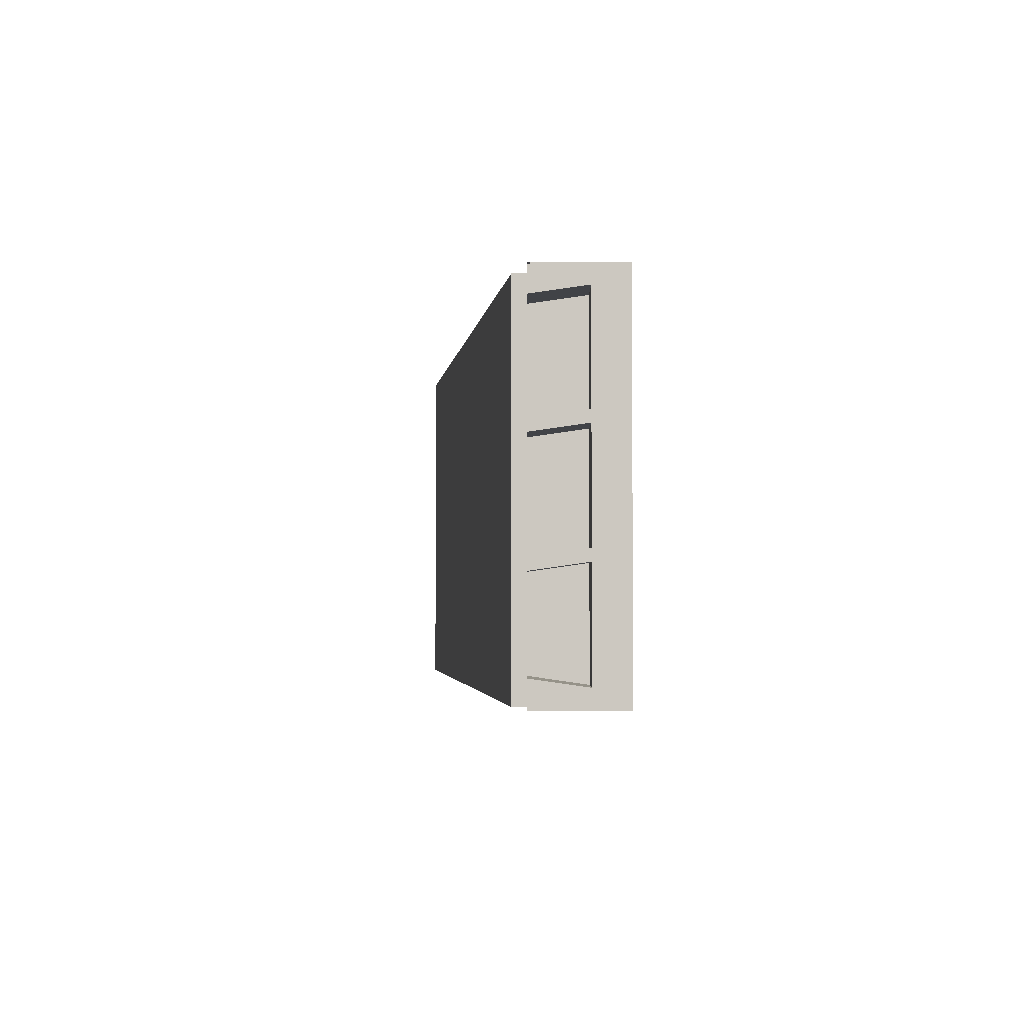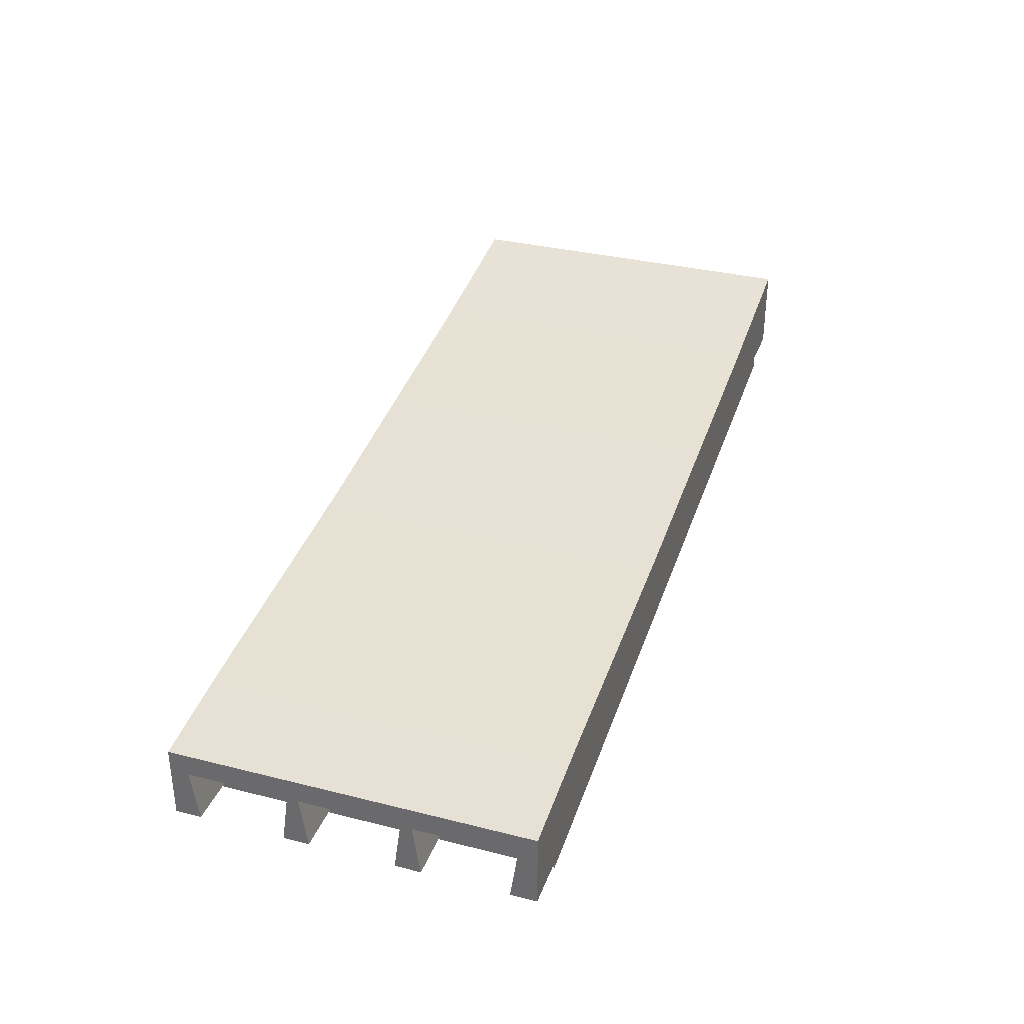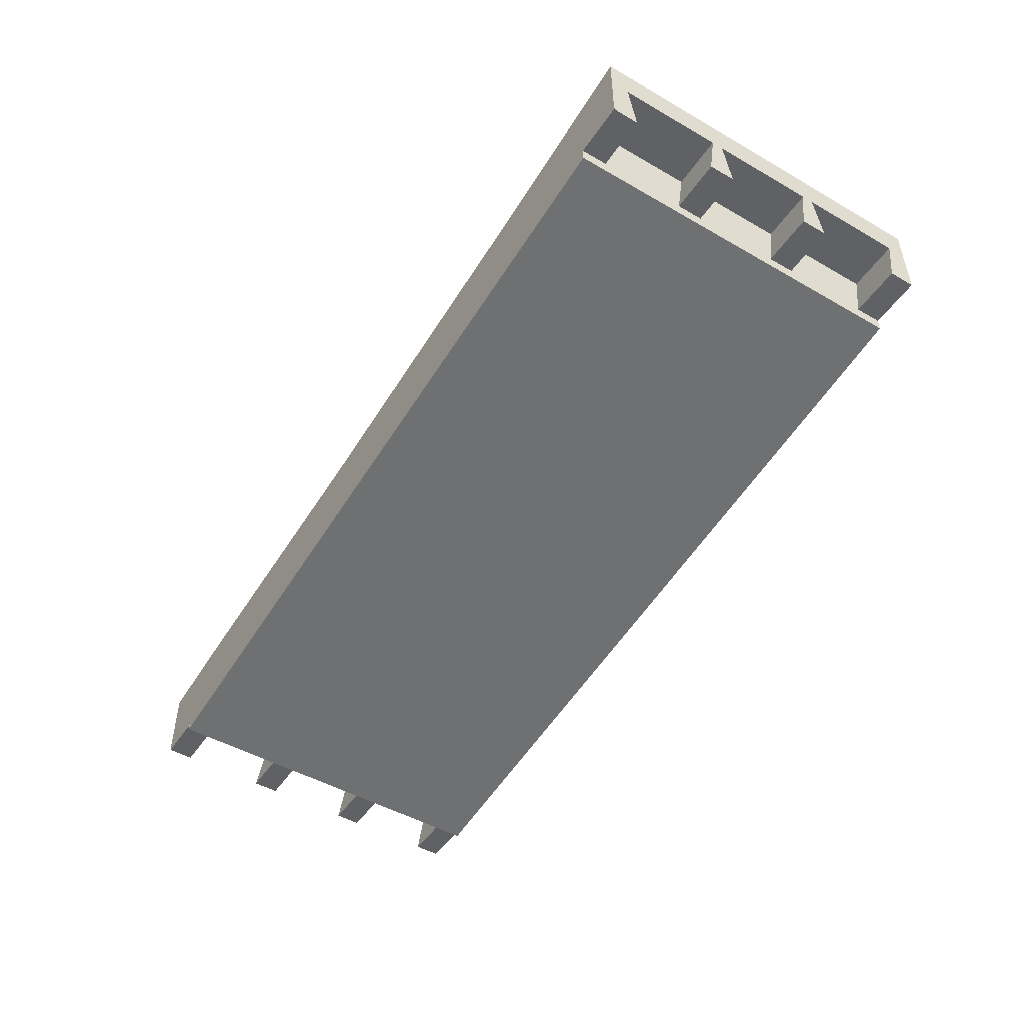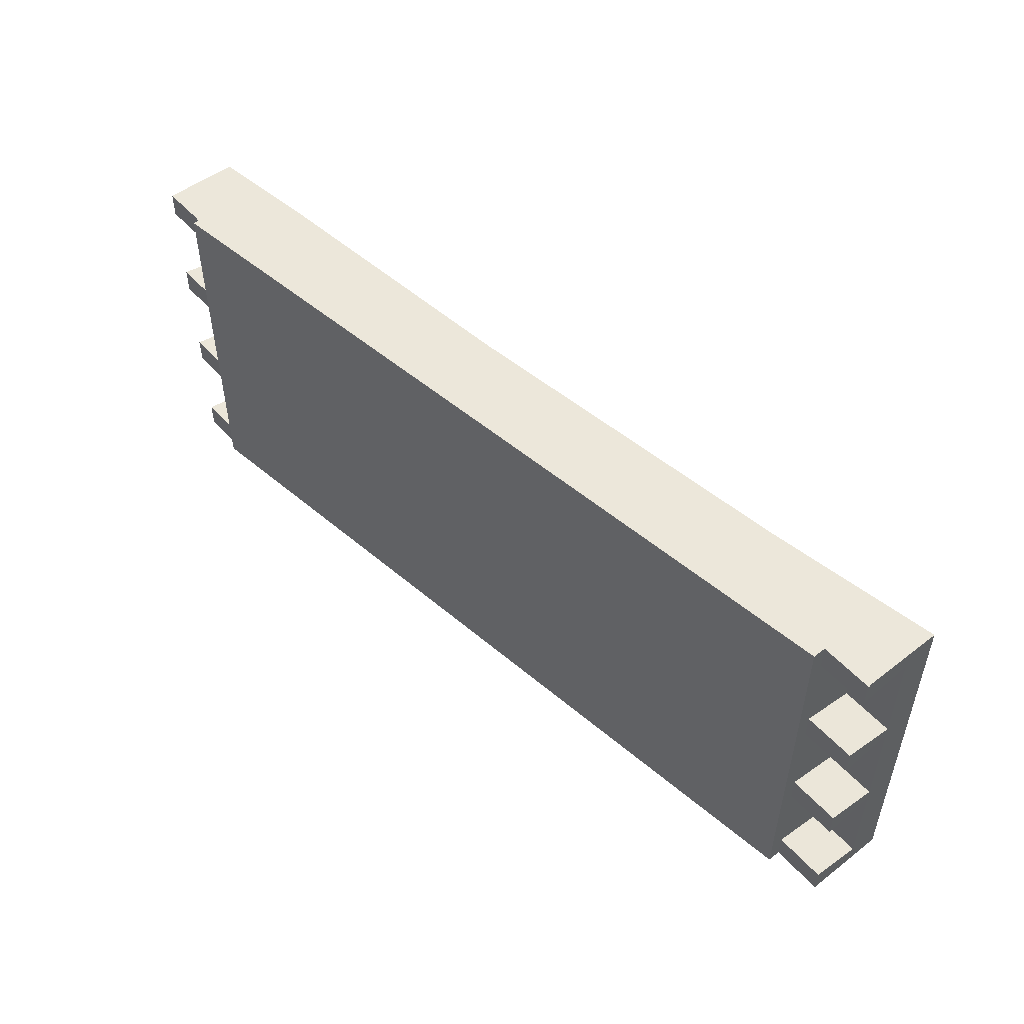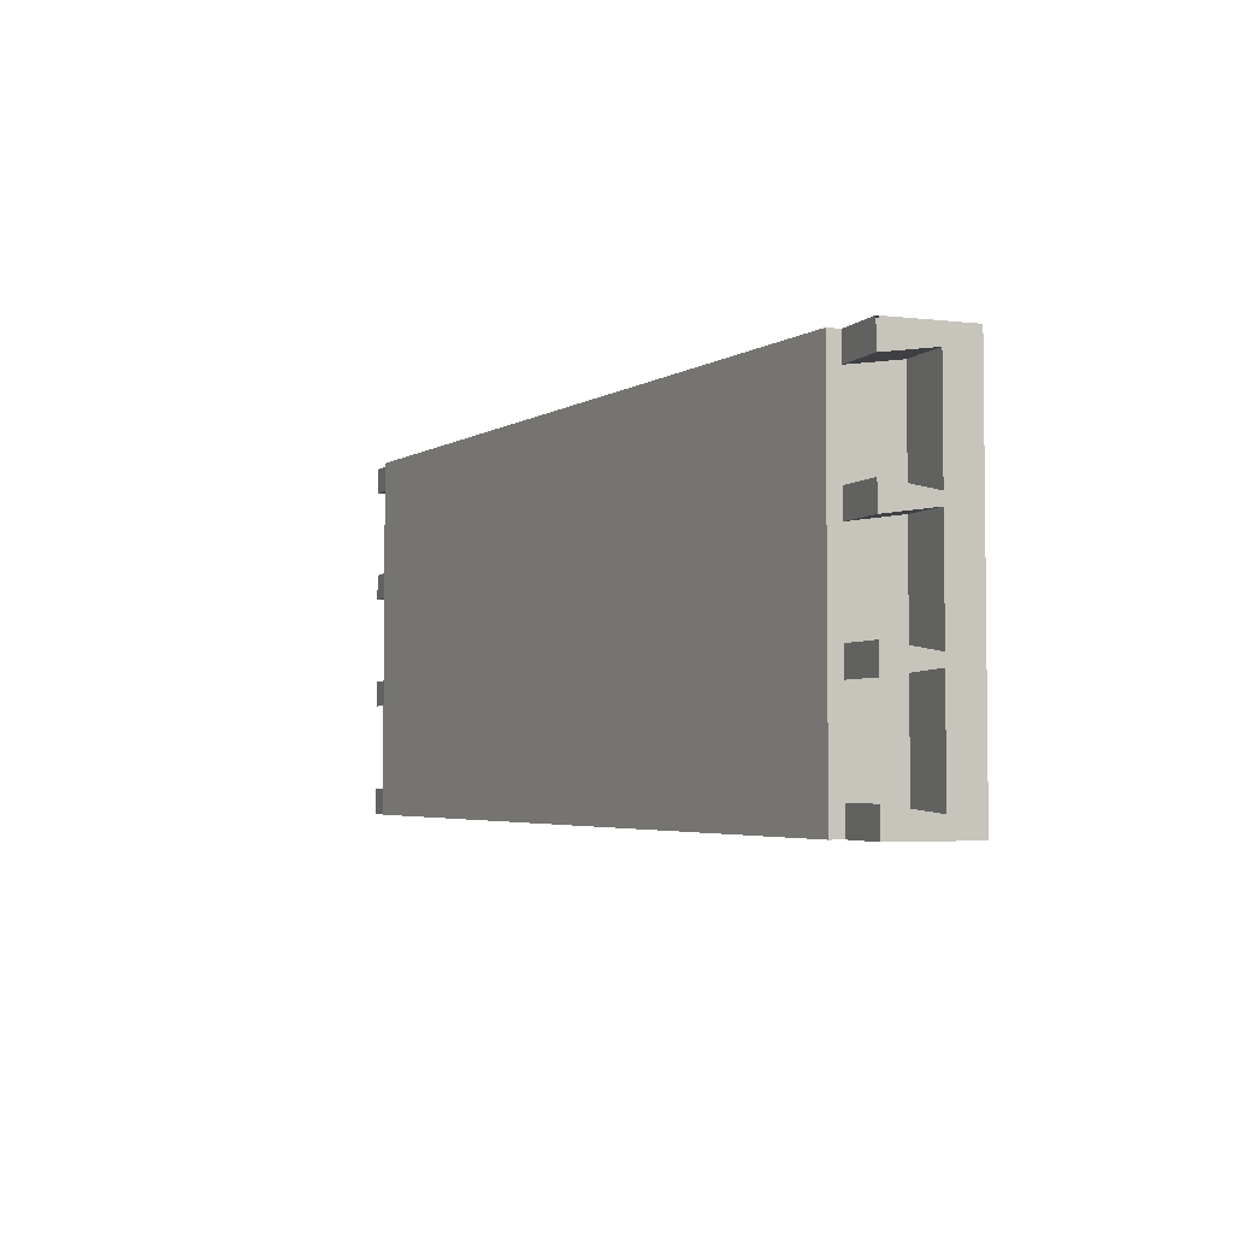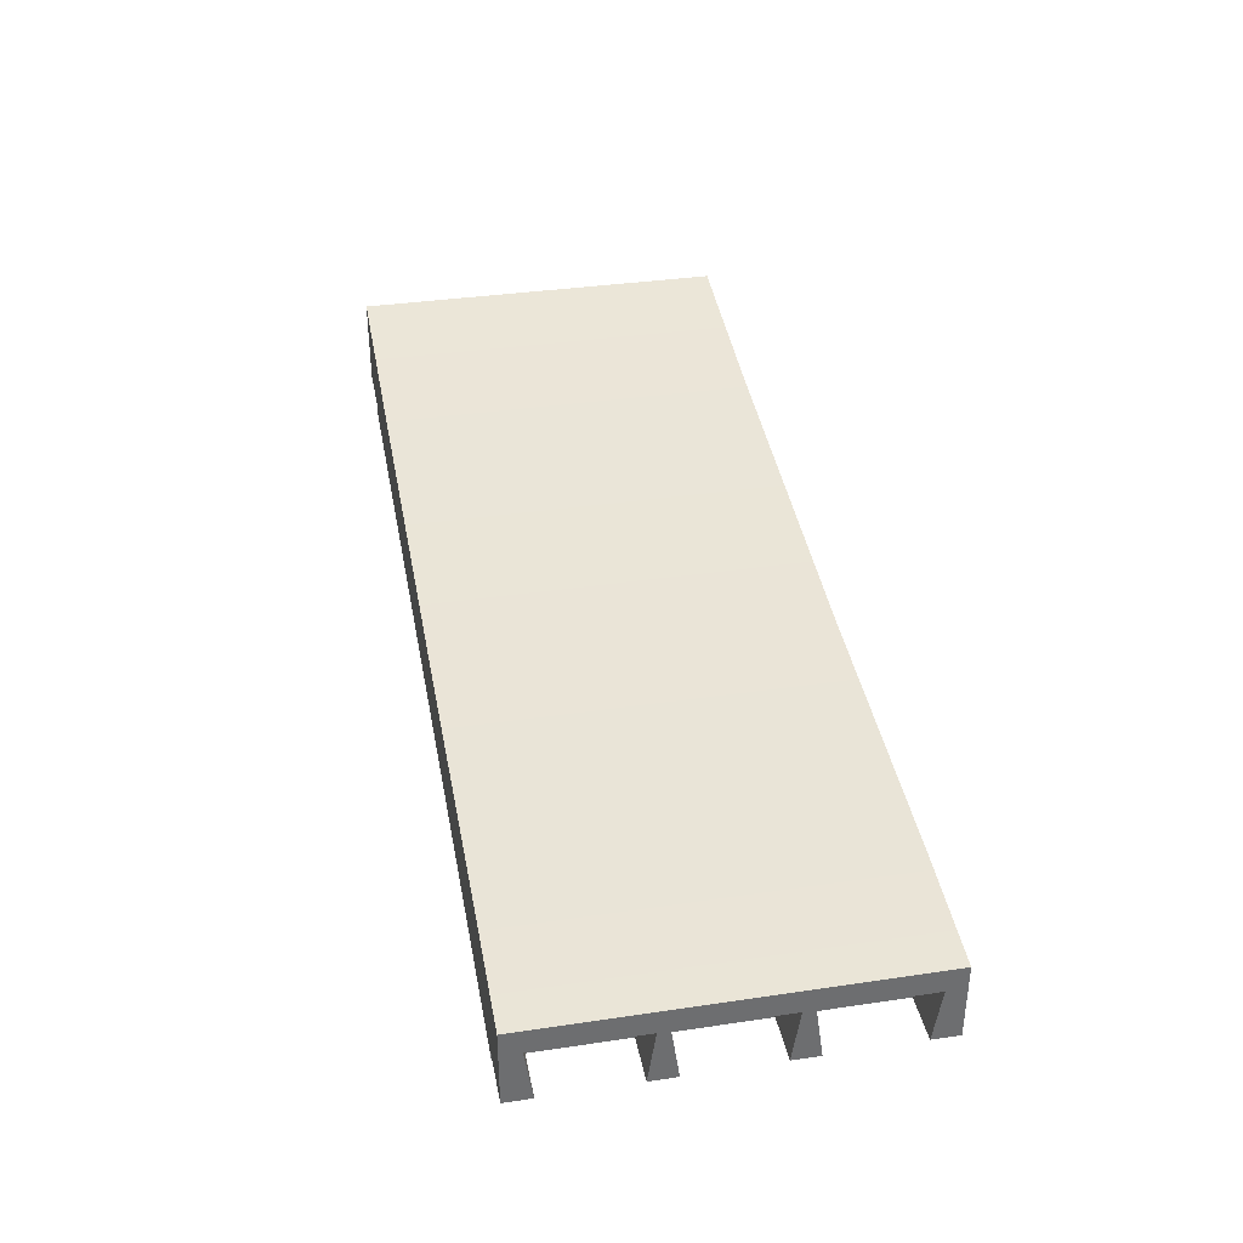
<metadata>
{"format":"obj","ext":"obj","renderer":"f3d","projection":"perspective","resolution":1024,"background":"white","views":[{"elev":-2.7,"azim":-89.7,"up":"+Y"},{"elev":33.6,"azim":108.9,"up":"+Z"},{"elev":-48.7,"azim":-122.6,"up":"+Z"},{"elev":50.7,"azim":-130.0,"up":"+Y"},{"elev":-3.7,"azim":-111.1,"up":"+Y"},{"elev":36.3,"azim":79.1,"up":"+Z"}]}
</metadata>
<code>
o Group22/mesh59/mesh59-geometry#mesh59-geometry
v -0.5469 -0.006053 0.29
v -0.3135 -0.01346 0.261
v -0.5469 -0.01346 0.29
v -0.3135 -0.006053 0.261
v -0.3135 -0.02087 0.261
v -0.5469 -0.02087 0.29
v -0.5469 0.08232 0.29
v -0.5469 -0.02087 0.2937
v -0.3135 0.08232 0.261
v -0.411 -0.02087 0.2747
v -0.5125 -0.02087 0.2881
v -0.4187 0.08232 0.2741
v -0.5469 0.08232 0.292
v -0.3135 -0.02087 0.2629
v -0.5125 -0.02087 0.3099
v -0.5469 0.08286 0.29
v -0.4081 0.08232 0.2727
v -0.5469 0.08286 0.292
v -0.5469 -0.01346 0.2937
v -0.3135 0.08232 0.2629
v -0.3091 -0.02087 0.2642
v -0.411 -0.02087 0.2965
v -0.5617 -0.02087 0.3179
v -0.4187 0.08286 0.2741
v -0.4081 0.08286 0.2727
v -0.5469 0.08286 0.2937
v -0.5469 0.07545 0.2937
v -0.5617 -0.01346 0.2937
v -0.3135 -0.01346 0.2629
v -0.3135 0.08286 0.261
v -0.2987 -0.02087 0.2629
v -0.3298 -0.02087 0.2882
v -0.411 0.08286 0.2965
v -0.5617 0.08286 0.3179
v -0.5617 -0.02087 0.3087
v -0.5126 0.08286 0.2865
v -0.5469 0.05076 0.2937
v -0.5617 -0.02087 0.2937
v -0.5617 -0.01381 0.2961
v -0.3135 0.01124 0.2629
v -0.3135 0.08286 0.2629
v -0.2987 -0.02087 0.2635
v -0.2987 -0.02087 0.2842
v -0.3298 0.08286 0.2882
v -0.5125 0.08286 0.3099
v -0.5617 -0.02087 0.2994
v -0.5571 0.08232 0.2937
v -0.5469 0.04864 0.3085
v -0.5469 0.04335 0.2937
v -0.5617 -0.02087 0.2961
v -0.5617 -0.01558 0.3085
v -0.2987 -0.01346 0.2629
v -0.3135 0.01335 0.2777
v -0.3135 0.01865 0.2629
v -0.2987 -0.01354 0.2635
v -0.2987 0.08286 0.2842
v -0.5617 0.07757 0.3085
v -0.3123 0.08286 0.2629
v -0.5617 0.08232 0.2937
v -0.5571 0.08286 0.2937
v -0.5469 0.07757 0.3085
v -0.5617 0.04864 0.3085
v -0.5617 0.05076 0.2937
v -0.5469 0.01865 0.2937
v -0.5469 -0.01558 0.3085
v -0.3135 -0.01558 0.2777
v -0.2987 0.01124 0.2629
v -0.3135 0.04335 0.2629
v -0.2987 -0.01558 0.2777
v -0.2987 -0.02087 0.2774
v -0.5617 0.08286 0.3078
v -0.5617 0.01335 0.3085
v -0.5617 0.07545 0.2937
v -0.5617 0.08286 0.2937
v -0.5617 0.08286 0.2961
v -0.5617 0.05041 0.2961
v -0.5617 0.04335 0.2937
v -0.5469 0.01653 0.3085
v -0.5469 0.01124 0.2937
v -0.5469 -0.006053 0.2937
v -0.2987 0.01132 0.2635
v -0.2987 0.01865 0.2629
v -0.3135 0.04546 0.2777
v -0.3135 0.05076 0.2629
v -0.2987 0.01335 0.2777
v -0.2987 0.08286 0.2671
v -0.5617 0.04546 0.3085
v -0.5617 0.01653 0.3085
v -0.5617 0.0758 0.2961
v -0.5617 0.08286 0.2944
v -0.5617 0.04369 0.2961
v -0.5469 0.04546 0.3085
v -0.5617 0.01865 0.2937
v -0.5469 0.01335 0.3085
v -0.2987 0.01857 0.2635
v -0.3135 0.01653 0.2777
v -0.2987 0.04343 0.2635
v -0.2987 0.04335 0.2629
v -0.3135 0.07545 0.2629
v -0.2987 0.01653 0.2777
v -0.2987 0.08286 0.2629
v -0.2987 0.07757 0.2777
v -0.5617 0.0183 0.2961
v -0.5617 0.08232 0.2944
v -0.5617 0.01124 0.2937
v -0.2987 0.04546 0.2777
v -0.2987 0.05076 0.2629
v -0.3135 0.07757 0.2777
v -0.2987 0.07545 0.2629
v -0.2987 0.08286 0.2635
v -0.3123 0.08232 0.2629
v -0.2987 0.07554 0.2635
v -0.2987 0.04864 0.2777
v -0.5617 0.01158 0.2961
v -0.2987 0.05067 0.2635
v -0.3135 0.04864 0.2777
f 1 2 3
f 2 1 4
f 3 2 1
f 4 1 2
f 5 3 2
f 2 3 5
f 1 6 3
f 3 6 1
f 7 4 1
f 1 4 7
f 5 4 2
f 2 4 5
f 3 5 6
f 6 5 3
f 6 1 8
f 8 1 6
f 4 7 9
f 9 7 4
f 8 1 7
f 7 1 8
f 4 5 9
f 9 5 4
f 5 10 6
f 6 10 5
f 6 11 8
f 8 11 6
f 9 7 12
f 12 7 9
f 8 7 13
f 13 7 8
f 9 5 14
f 14 5 9
f 14 10 5
f 5 10 14
f 6 10 11
f 11 10 6
f 11 15 8
f 8 15 11
f 16 12 7
f 7 12 16
f 9 12 17
f 17 12 9
f 7 18 13
f 13 18 7
f 8 13 19
f 19 13 8
f 9 14 20
f 20 14 9
f 14 21 10
f 10 21 14
f 10 22 11
f 11 22 10
f 11 22 15
f 15 22 11
f 8 15 23
f 23 15 8
f 12 16 24
f 24 16 12
f 18 7 16
f 16 7 18
f 24 17 12
f 12 17 24
f 25 9 17
f 17 9 25
f 26 13 18
f 18 13 26
f 19 13 27
f 27 13 19
f 8 28 19
f 19 28 8
f 20 14 29
f 29 14 20
f 20 30 9
f 9 30 20
f 31 21 14
f 14 21 31
f 21 32 10
f 10 32 21
f 10 32 22
f 22 32 10
f 33 15 22
f 22 15 33
f 15 34 23
f 23 34 15
f 8 23 35
f 35 23 8
f 16 36 24
f 24 36 16
f 36 16 18
f 18 16 36
f 17 24 25
f 25 24 17
f 9 25 30
f 30 25 9
f 13 26 27
f 27 26 13
f 26 36 18
f 18 36 26
f 19 27 37
f 37 27 19
f 28 8 38
f 38 8 28
f 28 39 19
f 19 39 28
f 29 31 14
f 14 31 29
f 20 29 40
f 40 29 20
f 30 20 41
f 41 20 30
f 21 31 42
f 42 31 21
f 21 43 32
f 32 43 21
f 44 22 32
f 32 22 44
f 15 33 45
f 45 33 15
f 22 44 33
f 33 44 22
f 34 15 45
f 45 15 34
f 34 35 23
f 23 35 34
f 8 35 46
f 46 35 8
f 45 24 36
f 36 24 45
f 33 25 24
f 24 25 33
f 25 41 30
f 30 41 25
f 27 47 26
f 26 47 27
f 34 36 26
f 26 36 34
f 48 27 37
f 37 27 48
f 19 37 49
f 49 37 19
f 38 8 50
f 50 8 38
f 50 28 38
f 38 28 50
f 28 50 39
f 39 50 28
f 51 19 39
f 39 19 51
f 31 29 52
f 52 29 31
f 53 29 40
f 40 29 53
f 20 40 54
f 54 40 20
f 31 55 42
f 42 55 31
f 42 43 21
f 21 43 42
f 56 32 43
f 43 32 56
f 32 56 44
f 44 56 32
f 33 24 45
f 45 24 33
f 44 25 33
f 33 25 44
f 45 36 34
f 34 36 45
f 34 57 35
f 35 57 34
f 51 46 35
f 35 46 51
f 50 8 46
f 46 8 50
f 25 58 41
f 41 58 25
f 27 59 47
f 47 59 27
f 26 47 60
f 60 47 26
f 34 26 60
f 60 26 34
f 27 48 61
f 61 48 27
f 37 62 48
f 48 62 37
f 49 63 37
f 37 63 49
f 19 49 64
f 64 49 19
f 46 39 50
f 50 39 46
f 19 51 65
f 65 51 19
f 39 46 51
f 51 46 39
f 29 55 52
f 52 55 29
f 55 31 52
f 52 31 55
f 29 53 66
f 66 53 29
f 67 53 40
f 40 53 67
f 54 67 40
f 40 67 54
f 20 54 68
f 68 54 20
f 69 42 55
f 55 42 69
f 43 42 70
f 70 42 43
f 69 56 43
f 43 56 69
f 56 58 44
f 44 58 56
f 44 58 25
f 25 58 44
f 71 57 34
f 34 57 71
f 62 35 57
f 57 35 62
f 51 35 72
f 72 35 51
f 59 27 73
f 73 27 59
f 74 47 59
f 59 47 74
f 47 74 60
f 60 74 47
f 34 60 75
f 75 60 34
f 48 57 61
f 61 57 48
f 57 27 61
f 61 27 57
f 62 37 76
f 76 37 62
f 57 48 62
f 62 48 57
f 63 49 77
f 77 49 63
f 63 76 37
f 37 76 63
f 78 49 64
f 64 49 78
f 19 64 79
f 79 64 19
f 72 65 51
f 51 65 72
f 65 80 19
f 19 80 65
f 55 29 66
f 66 29 55
f 53 69 66
f 66 69 53
f 81 53 67
f 67 53 81
f 67 54 82
f 82 54 67
f 83 54 68
f 68 54 83
f 20 68 84
f 84 68 20
f 42 69 70
f 70 69 42
f 66 69 55
f 55 69 66
f 70 69 43
f 43 69 70
f 85 56 69
f 69 56 85
f 86 58 56
f 56 58 86
f 75 57 71
f 71 57 75
f 34 75 71
f 71 75 34
f 87 35 62
f 62 35 87
f 72 35 88
f 88 35 72
f 73 27 89
f 89 27 73
f 89 59 73
f 73 59 89
f 90 60 74
f 74 60 90
f 90 75 60
f 60 75 90
f 27 57 89
f 89 57 27
f 76 87 62
f 62 87 76
f 77 49 91
f 91 49 77
f 91 63 77
f 77 63 91
f 63 91 76
f 76 91 63
f 49 78 92
f 92 78 49
f 64 88 78
f 78 88 64
f 79 93 64
f 64 93 79
f 19 79 80
f 80 79 19
f 65 72 94
f 94 72 65
f 80 65 79
f 79 65 80
f 69 53 85
f 85 53 69
f 53 81 85
f 85 81 53
f 67 95 81
f 81 95 67
f 54 95 82
f 82 95 54
f 95 67 82
f 82 67 95
f 54 83 96
f 96 83 54
f 68 97 83
f 83 97 68
f 84 98 68
f 68 98 84
f 20 84 99
f 99 84 20
f 100 56 85
f 85 56 100
f 86 101 58
f 58 101 86
f 102 86 56
f 56 86 102
f 57 75 89
f 89 75 57
f 88 35 87
f 87 35 88
f 103 72 88
f 88 72 103
f 59 89 104
f 104 89 59
f 90 89 75
f 75 89 90
f 87 76 91
f 91 76 87
f 49 87 91
f 91 87 49
f 78 87 92
f 92 87 78
f 87 49 92
f 92 49 87
f 88 64 103
f 103 64 88
f 87 78 88
f 88 78 87
f 93 79 105
f 105 79 93
f 93 103 64
f 64 103 93
f 72 79 94
f 94 79 72
f 79 65 94
f 94 65 79
f 81 100 85
f 85 100 81
f 100 81 95
f 95 81 100
f 95 54 96
f 96 54 95
f 83 100 96
f 96 100 83
f 97 68 98
f 98 68 97
f 83 97 106
f 106 97 83
f 98 84 107
f 107 84 98
f 108 84 99
f 99 84 108
f 20 109 99
f 99 109 20
f 106 56 100
f 100 56 106
f 101 86 110
f 110 86 101
f 101 111 58
f 58 111 101
f 112 86 102
f 102 86 112
f 102 56 113
f 113 56 102
f 72 103 114
f 114 103 72
f 104 89 90
f 90 89 104
f 105 79 114
f 114 79 105
f 114 93 105
f 105 93 114
f 93 114 103
f 103 114 93
f 79 72 114
f 114 72 79
f 96 100 95
f 95 100 96
f 100 83 106
f 106 83 100
f 98 115 97
f 97 115 98
f 97 113 106
f 106 113 97
f 84 115 107
f 107 115 84
f 115 98 107
f 107 98 115
f 84 108 116
f 116 108 84
f 99 112 108
f 108 112 99
f 109 20 111
f 111 20 109
f 112 99 109
f 109 99 112
f 113 56 106
f 106 56 113
f 86 112 110
f 110 112 86
f 110 109 101
f 101 109 110
f 109 111 101
f 101 111 109
f 108 112 102
f 102 112 108
f 113 108 102
f 102 108 113
f 113 97 115
f 115 97 113
f 115 84 116
f 116 84 115
f 108 113 116
f 116 113 108
f 109 110 112
f 112 110 109
f 116 113 115
f 115 113 116

</code>
